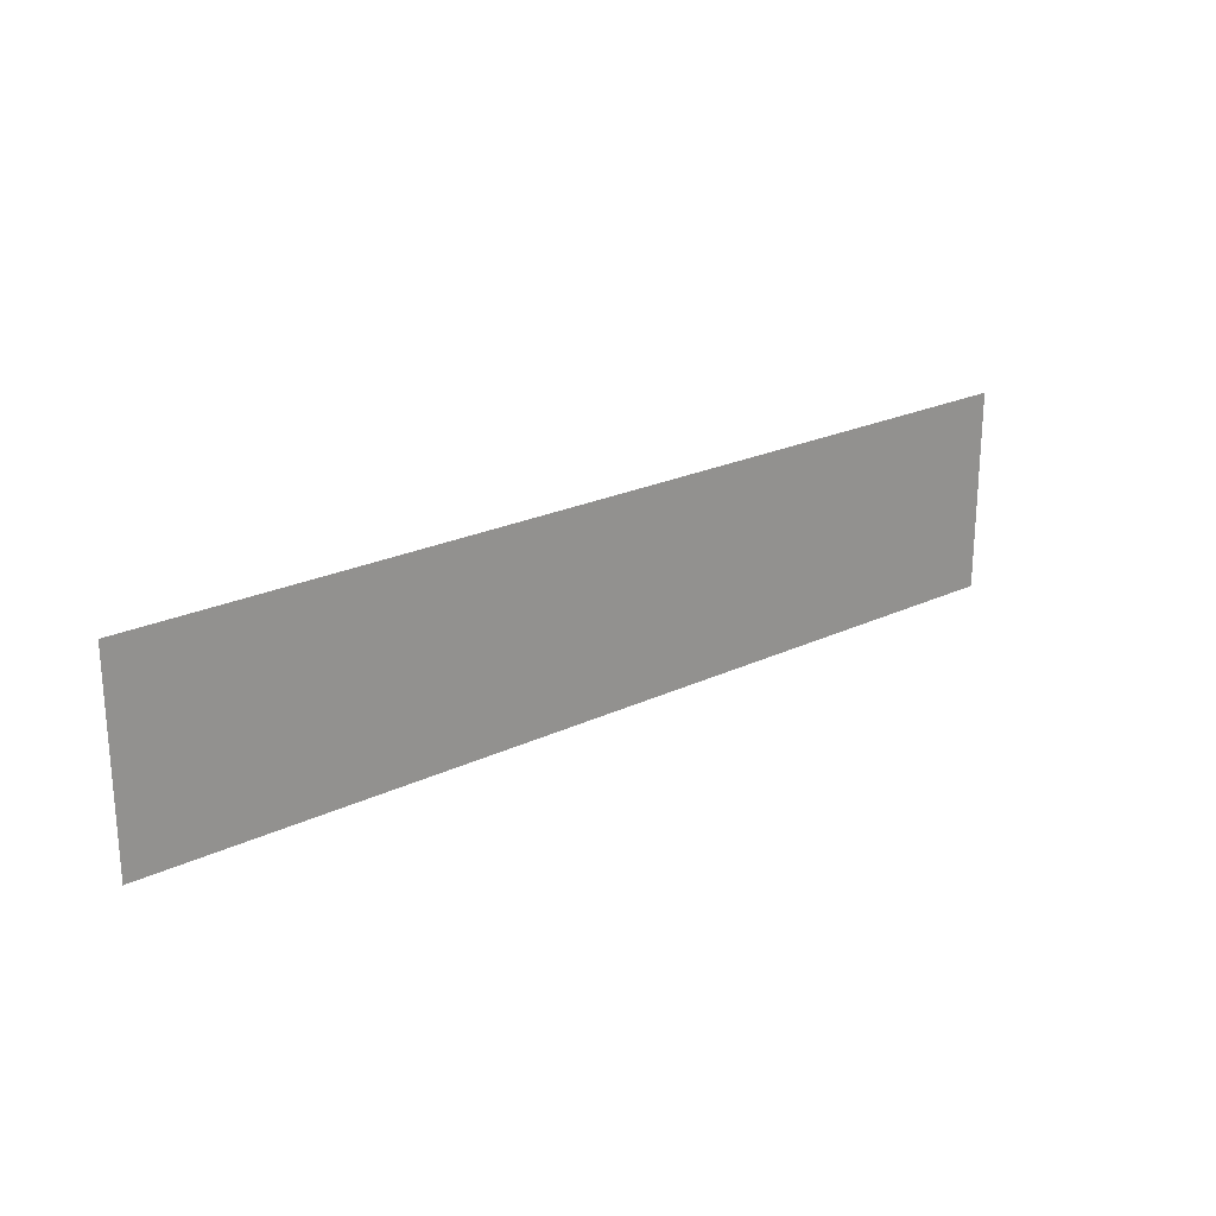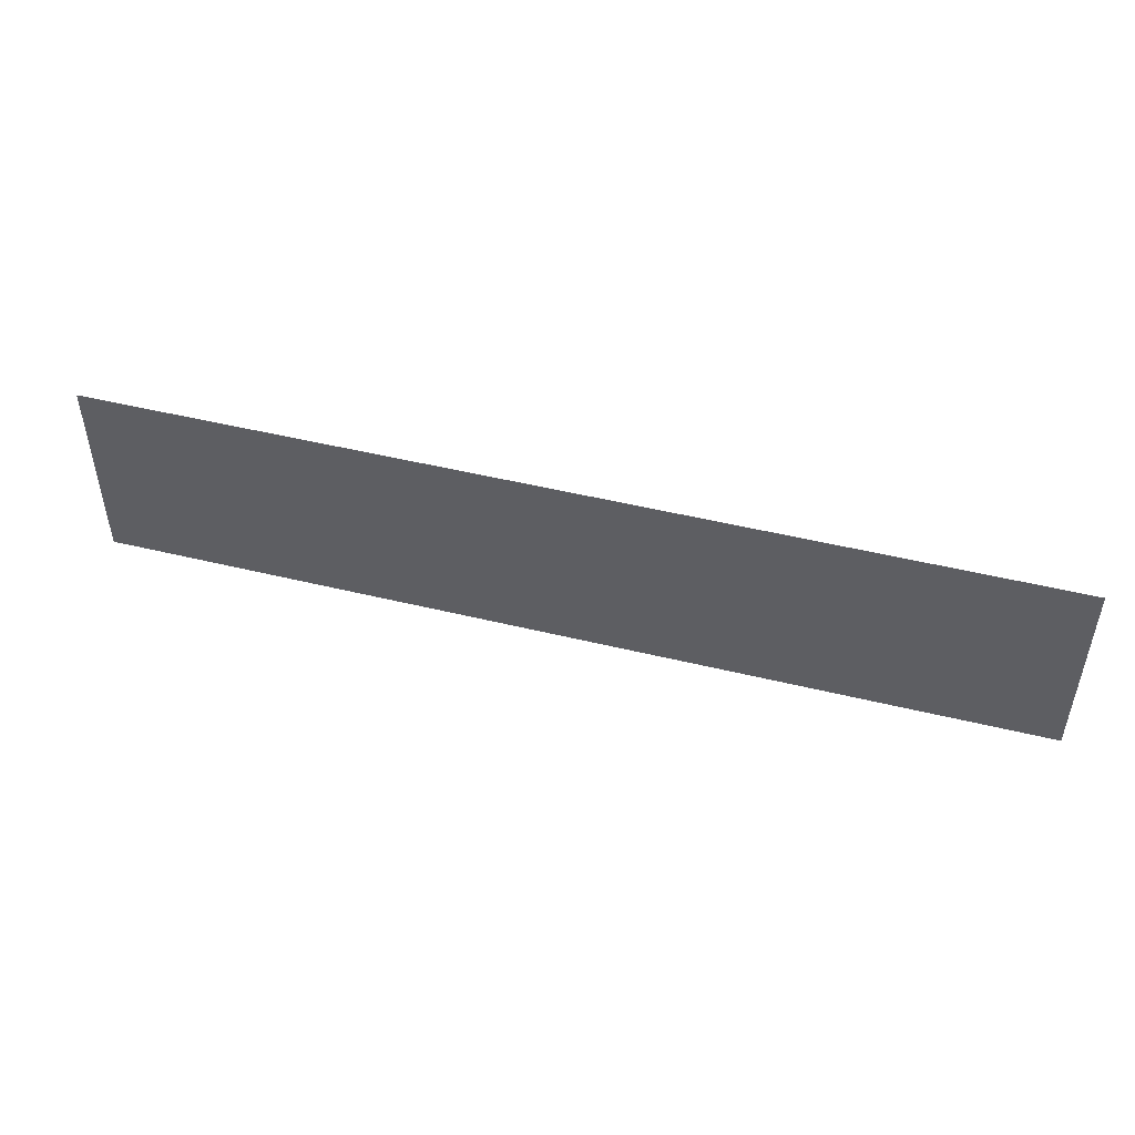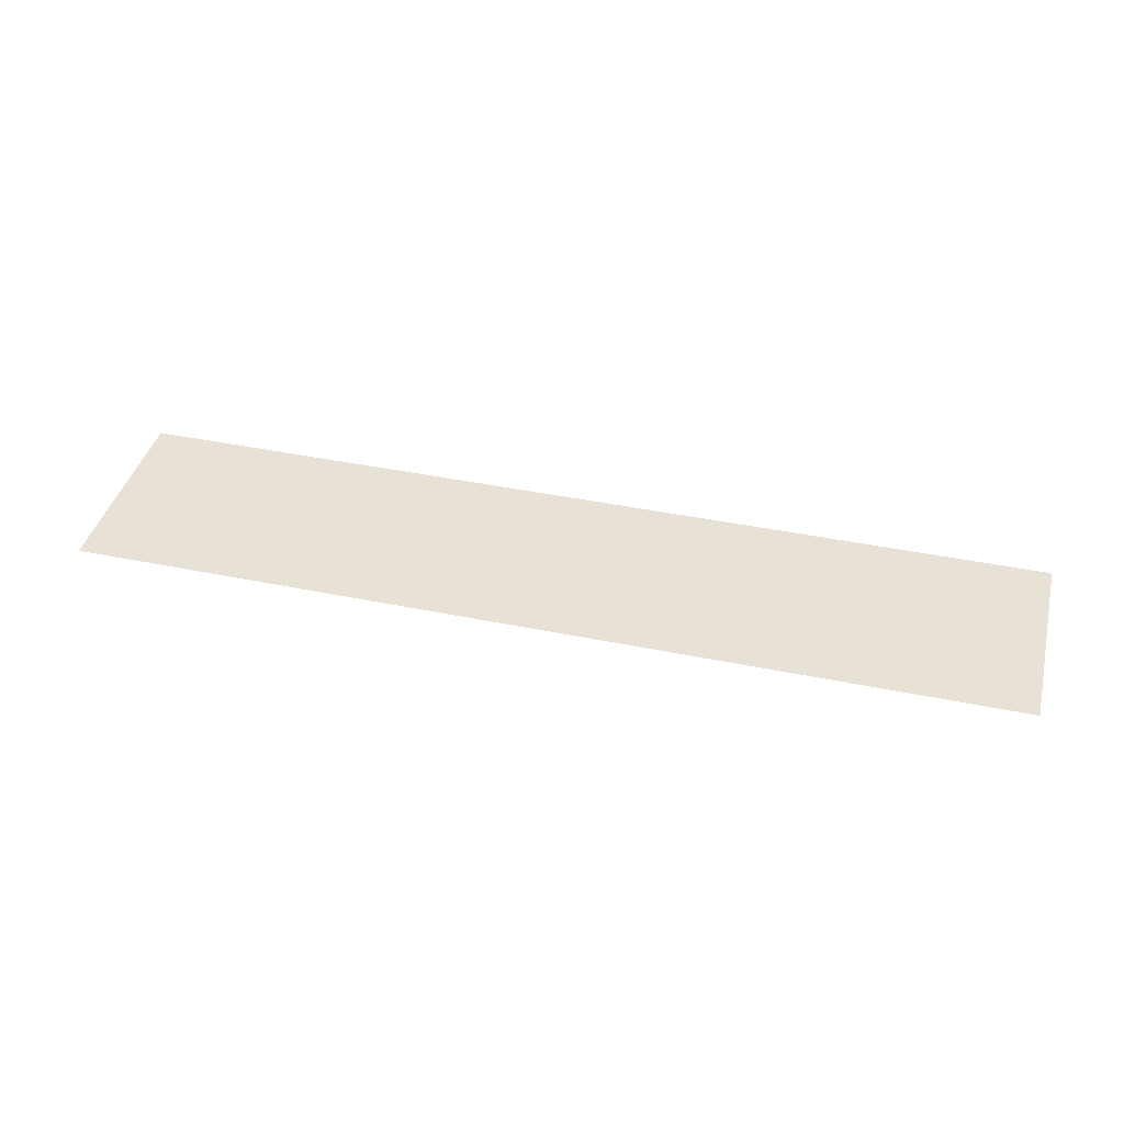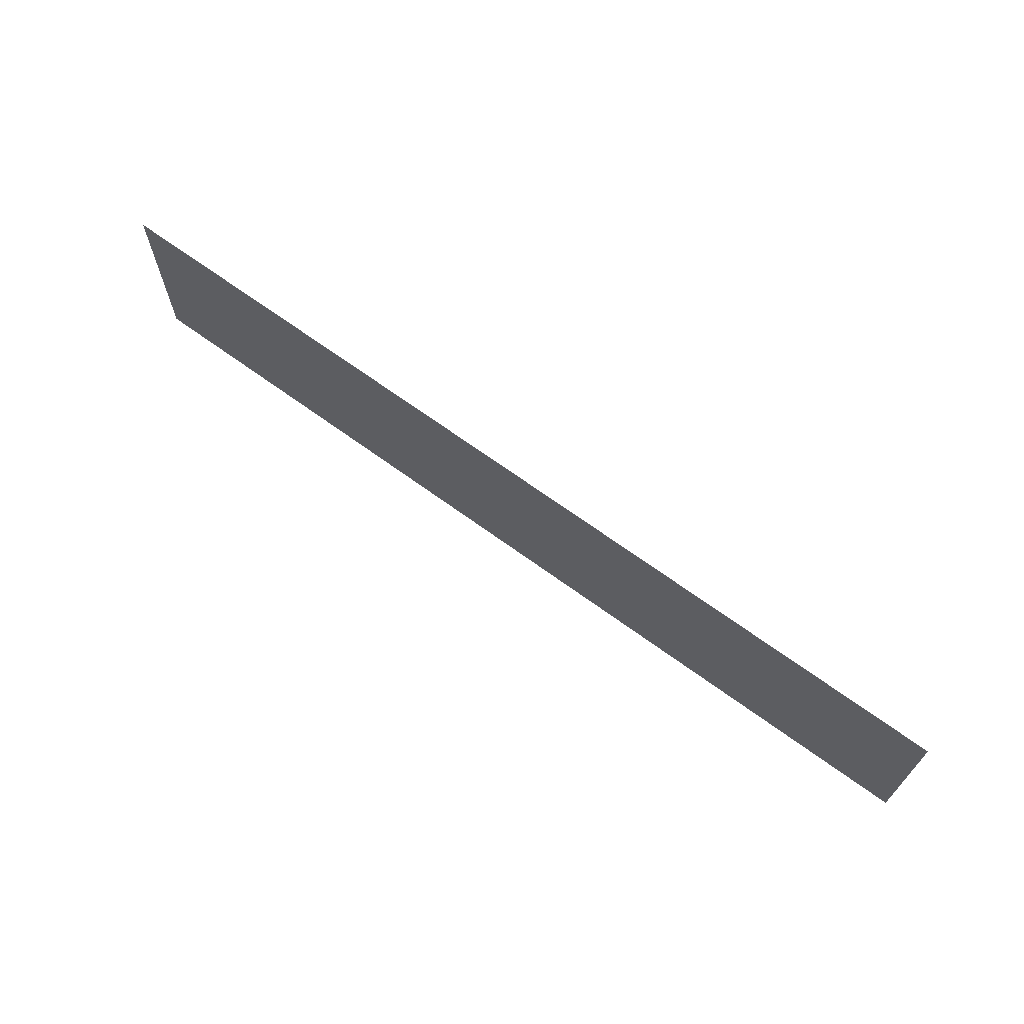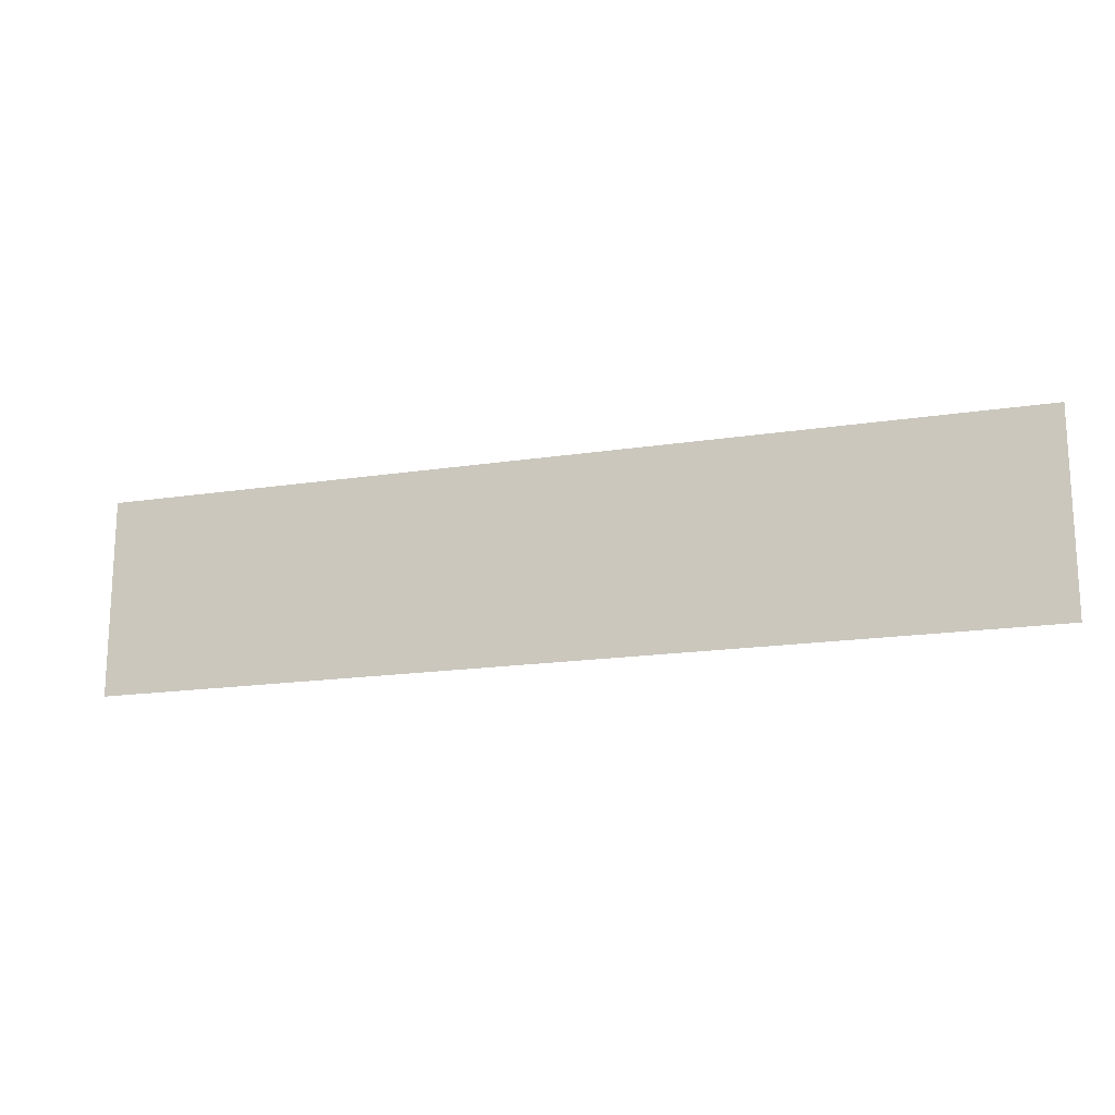
<metadata>
{"format":"obj","ext":"obj","renderer":"f3d","projection":"perspective","resolution":1024,"background":"white","views":[{"elev":22.9,"azim":-39.1,"up":"+Z"},{"elev":48.7,"azim":15.2,"up":"+Z"},{"elev":40.5,"azim":-165.8,"up":"+Y"},{"elev":67.7,"azim":36.2,"up":"+Z"},{"elev":-17.1,"azim":-162.7,"up":"+Z"}]}
</metadata>
<code>
o #ID1153
v 0.07716 -0.4378 -0.6261
v -0.03692 -0.4378 -0.6507
v -0.03692 -0.4378 -0.6261
v 0.07716 -0.4378 -0.6507
v 0.07716 -0.4378 -0.6507
v 0.07716 -0.4378 -0.6261
v -0.03692 -0.4378 -0.6507
v -0.03692 -0.4378 -0.6261
f 1 2 3
f 2 1 4
f 5 6 7
f 8 7 6

</code>
